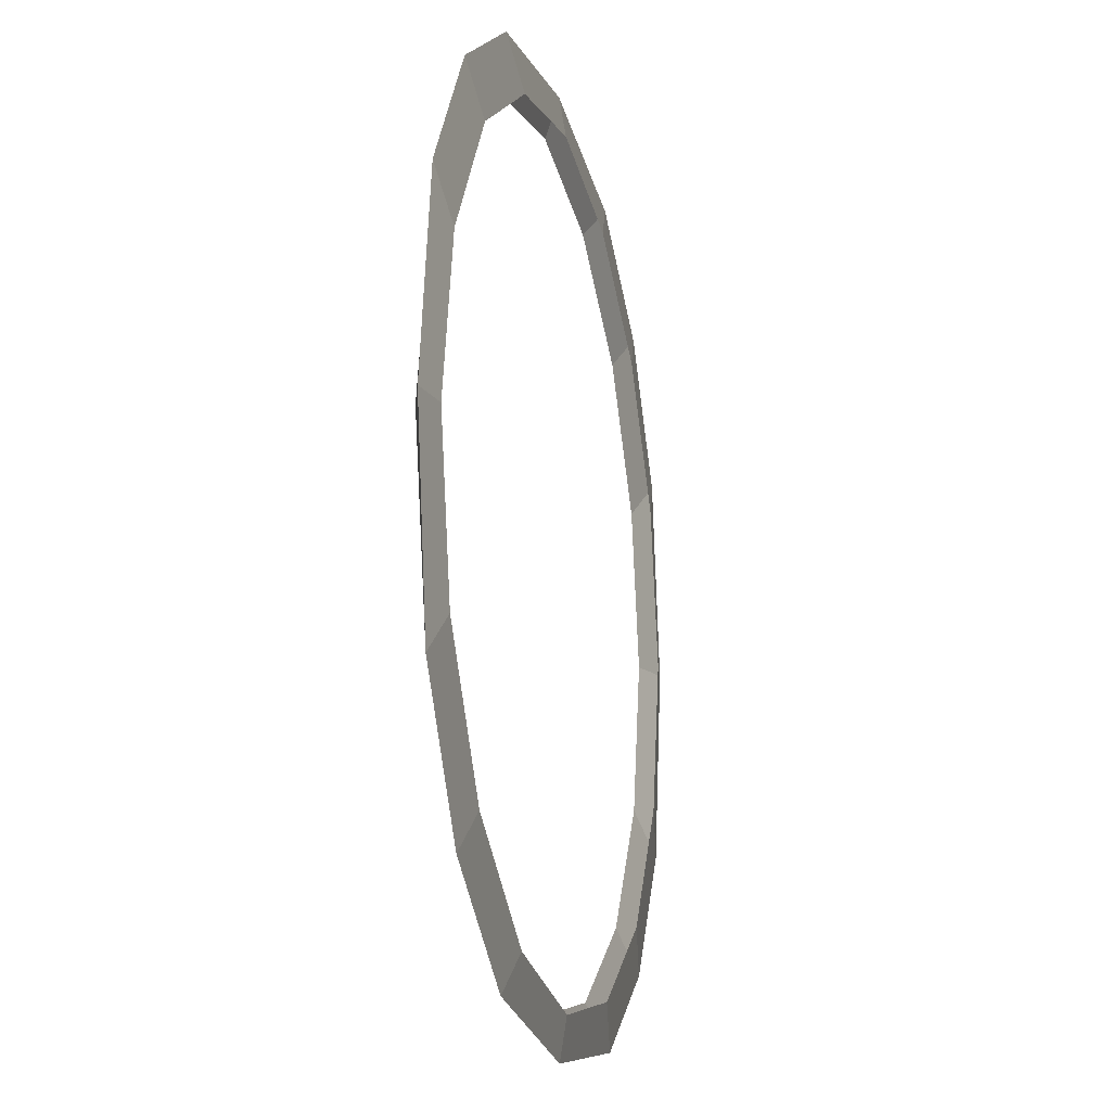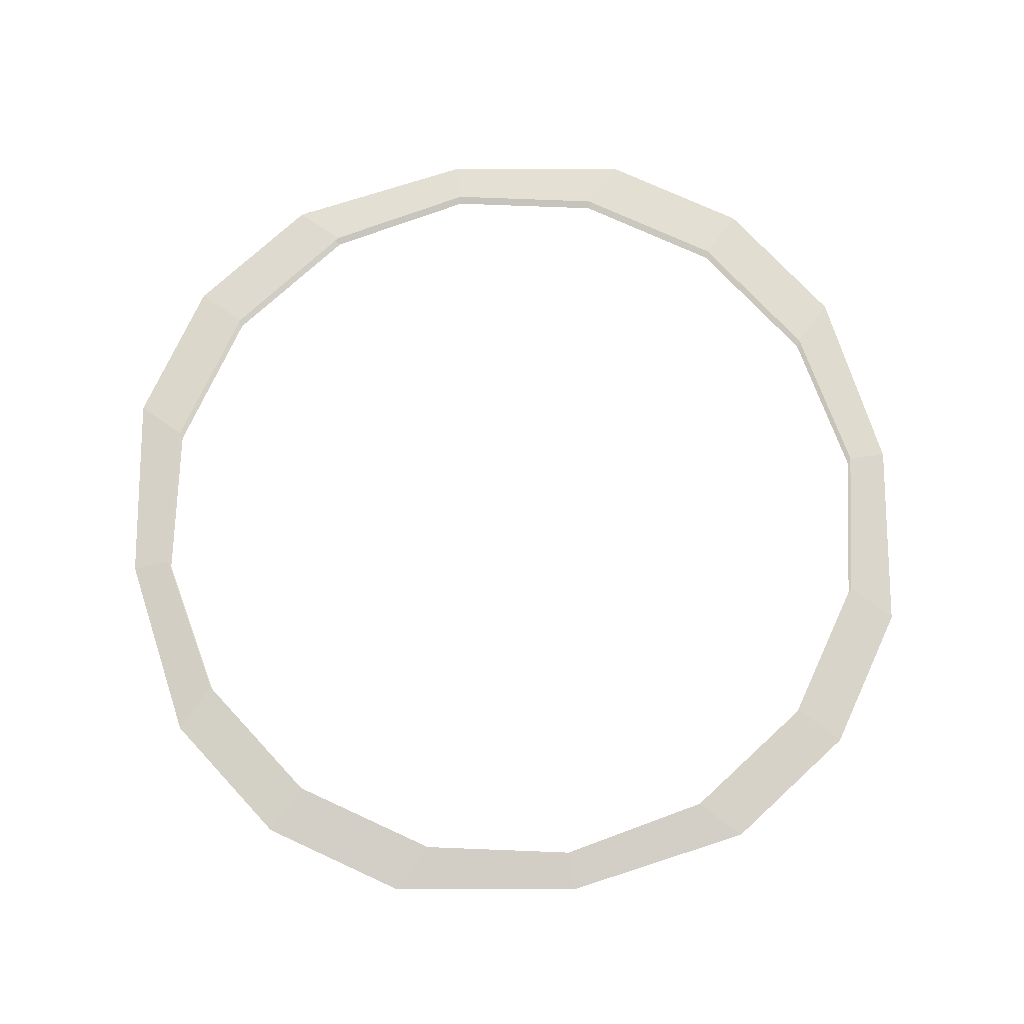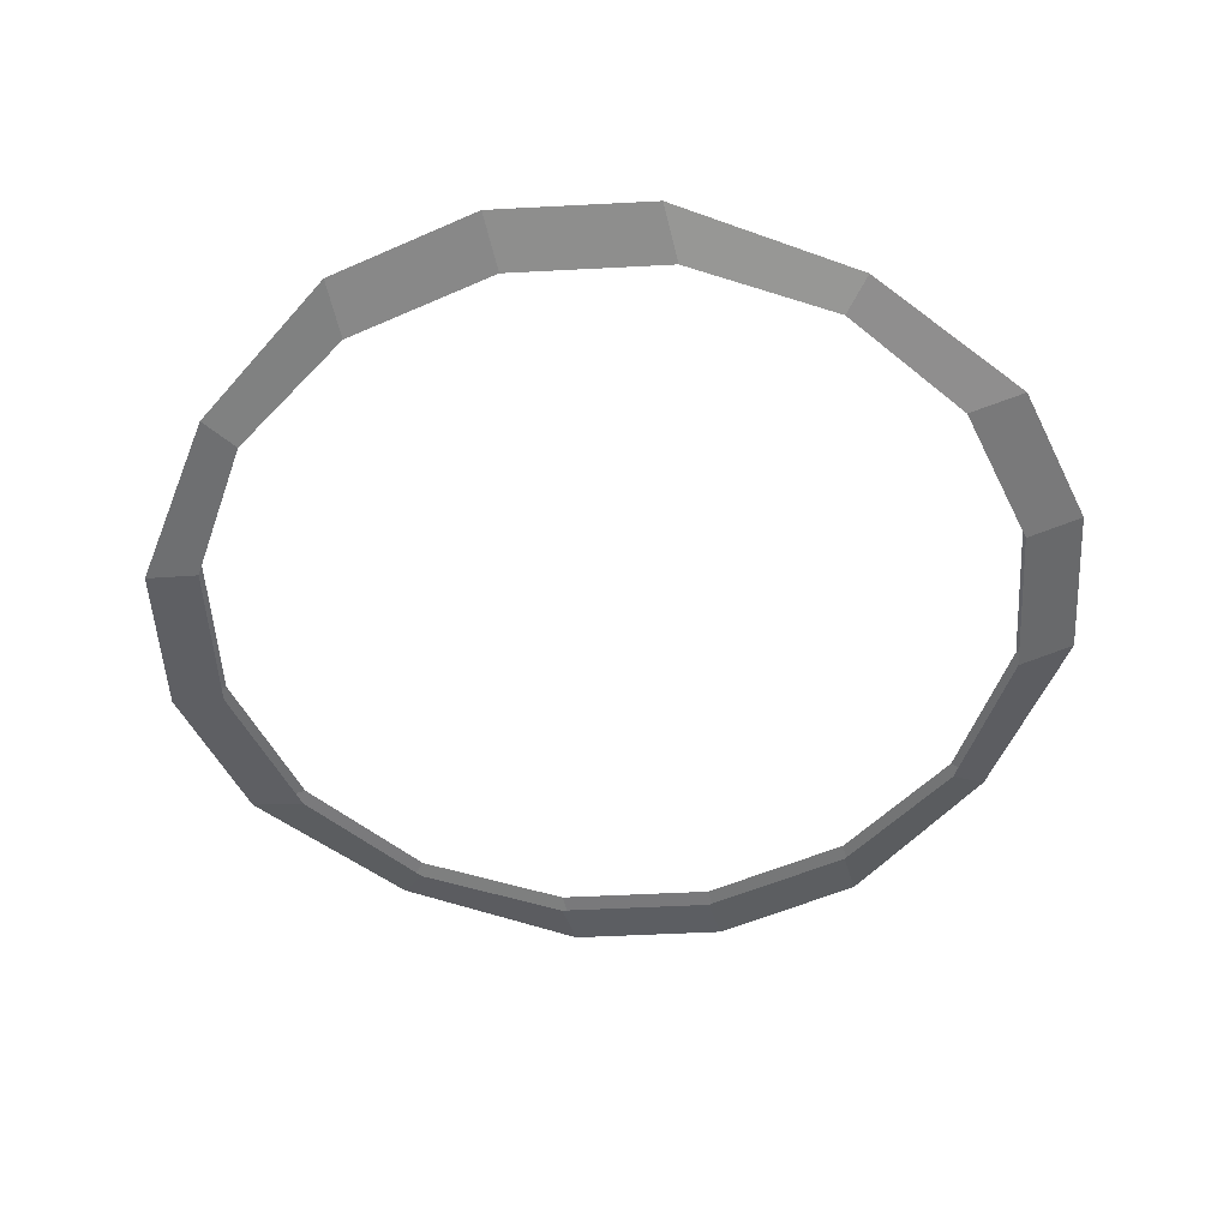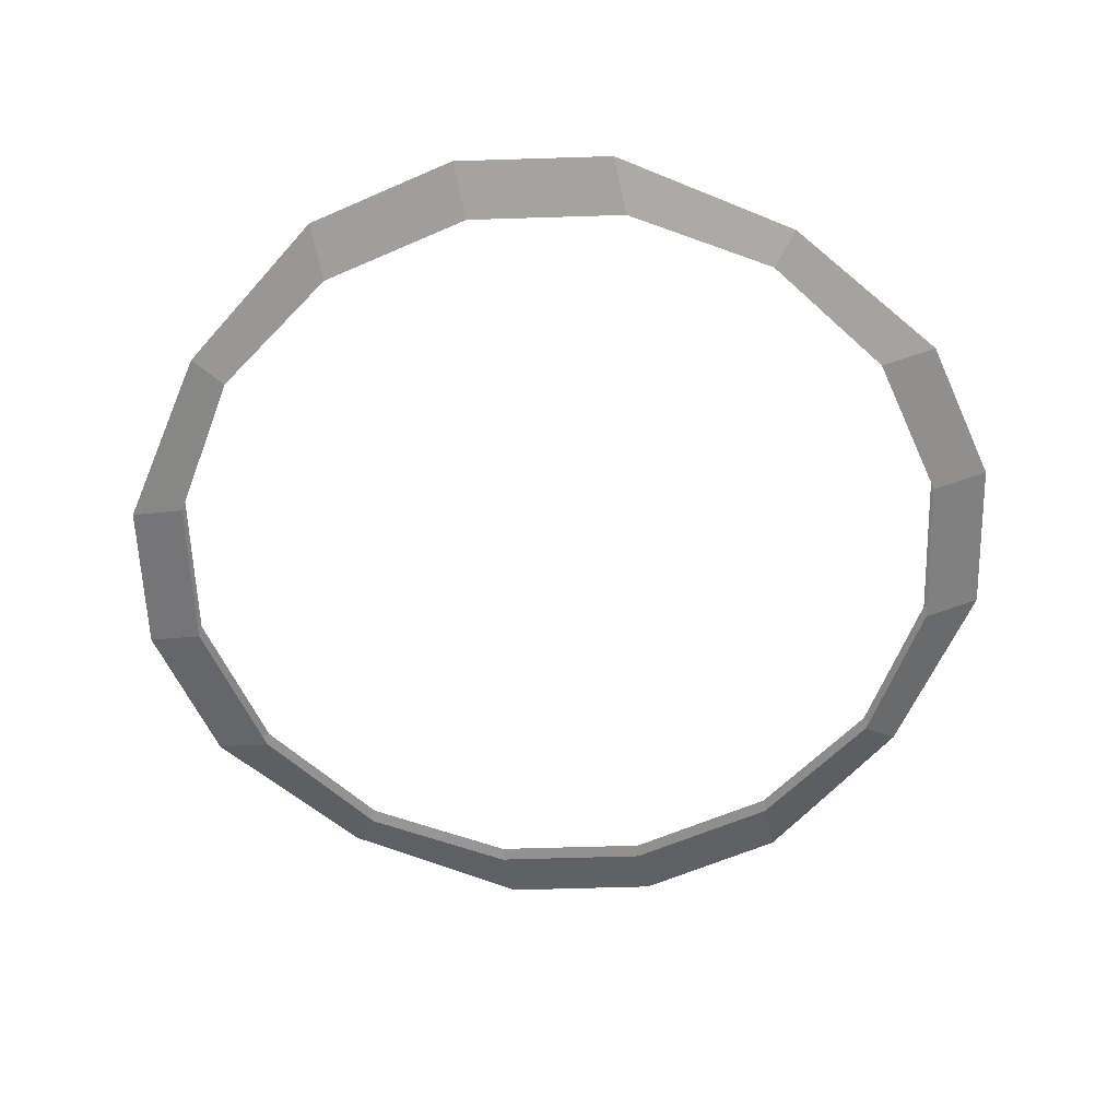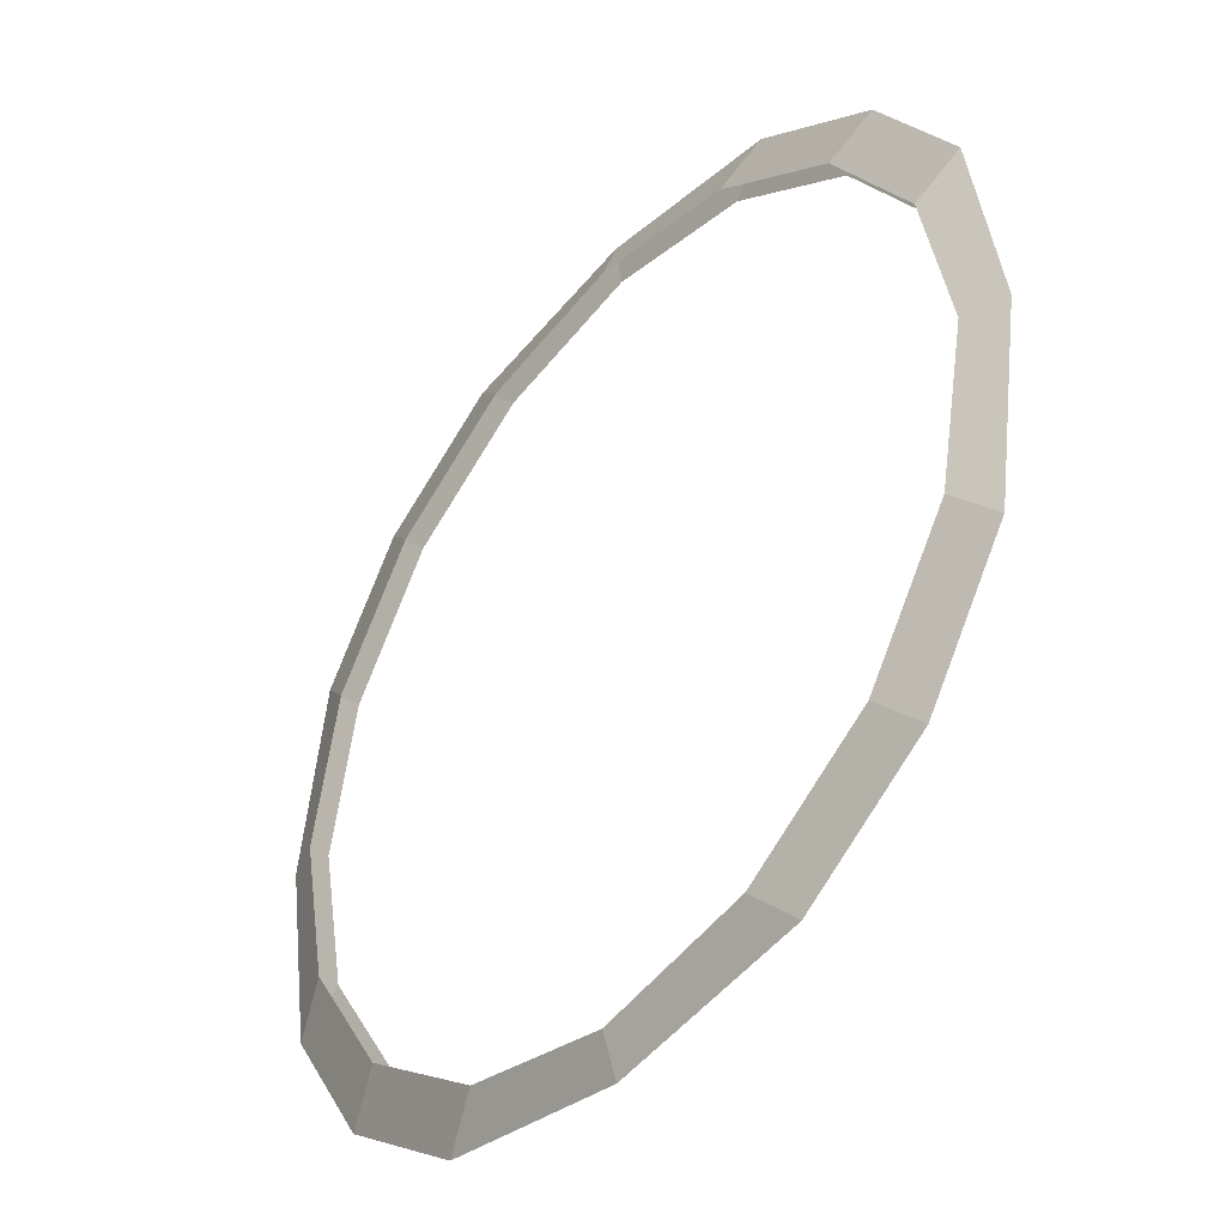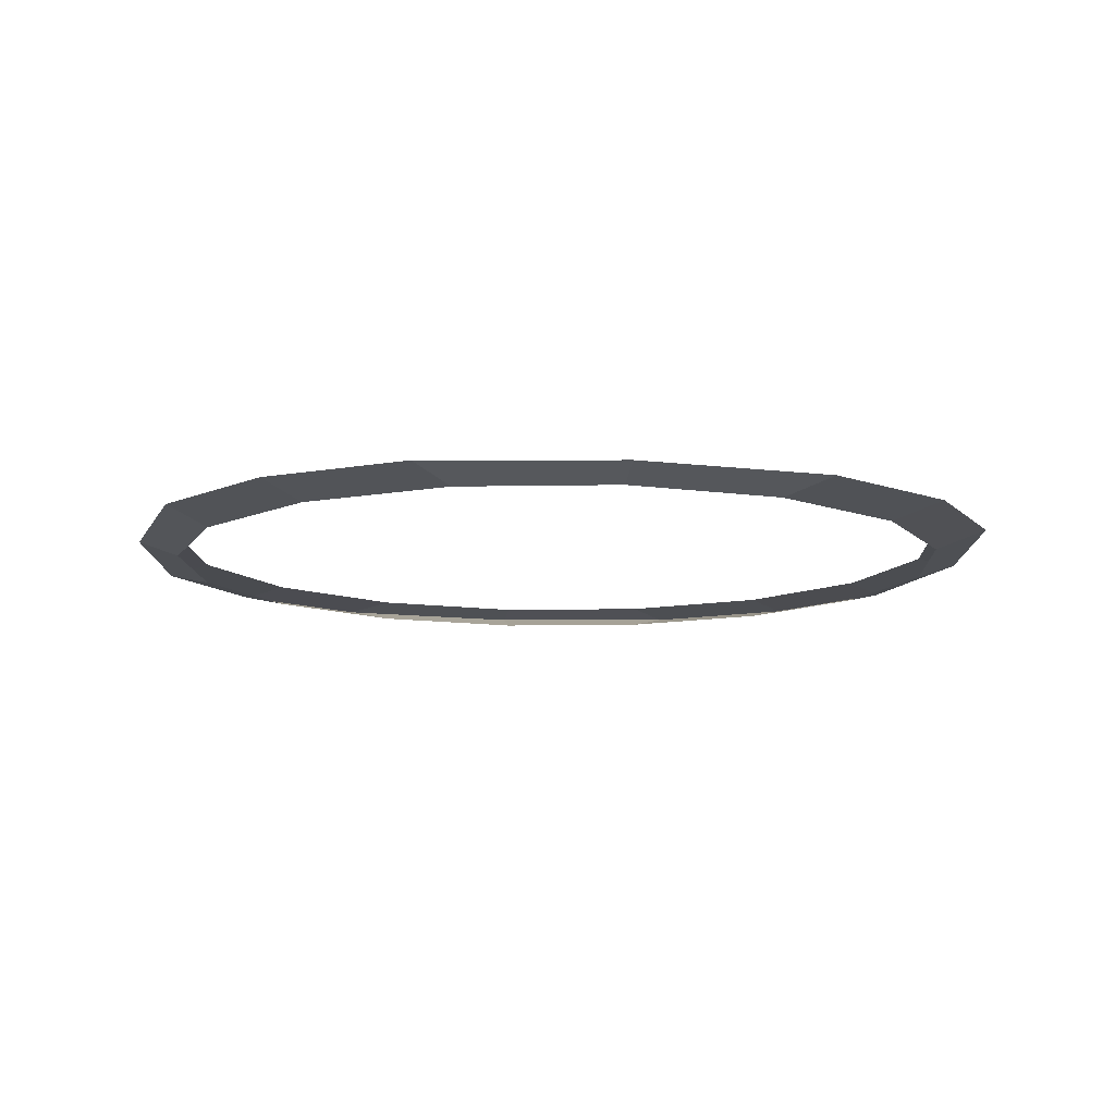
<metadata>
{"format":"obj","ext":"obj","renderer":"f3d","projection":"perspective","resolution":1024,"background":"white","views":[{"elev":-16.8,"azim":103.6,"up":"+Z"},{"elev":73.8,"azim":-99.0,"up":"+Y"},{"elev":-51.4,"azim":59.5,"up":"+Y"},{"elev":-59.5,"azim":58.1,"up":"+Y"},{"elev":-42.2,"azim":50.4,"up":"+Z"},{"elev":-10.9,"azim":-98.7,"up":"+Y"}]}
</metadata>
<code>
o Circle
v 0 0.004465 -0.2
v -0.07654 0.004465 -0.1848
v -0.1414 0.004465 -0.1414
v -0.1848 0.004465 -0.07654
v -0.2 0.004465 0
v -0.1848 0.004465 0.07654
v -0.1414 0.004465 0.1414
v -0.07654 0.004465 0.1848
v 0 0.004465 0.2
v 0.07654 0.004465 0.1848
v 0.1414 0.004465 0.1414
v 0.1848 0.004465 0.07654
v 0.2 0.004465 0
v 0.1848 0.004465 -0.07654
v 0.1414 0.004465 -0.1414
v 0.07654 0.004465 -0.1848
v 0 0.01435 -0.2
v -0.07654 0.01435 -0.1848
v -0.1414 0.01435 -0.1414
v -0.1848 0.01435 -0.07654
v -0.2 0.01435 0
v -0.1848 0.01435 0.07654
v -0.1414 0.01435 0.1414
v -0.07654 0.01435 0.1848
v 0 0.01435 0.2
v 0.07654 0.01435 0.1848
v 0.1414 0.01435 0.1414
v 0.1848 0.01435 0.07654
v 0.2 0.01435 0
v 0.1848 0.01435 -0.07654
v 0.1414 0.01435 -0.1414
v 0.07654 0.01435 -0.1848
v 0 0.01116 0.22
v 0.09654 0.01116 0.2048
v -0.09654 0.01116 -0.2048
v -0.1614 0.01116 -0.1614
v 0.1614 0.01116 0.1614
v -0.2048 0.01116 -0.09654
v 0.2048 0.01116 0.09654
v -0.22 0.01116 0
v 0.22 0.01116 0
v -0.2048 0.01116 0.09654
v 0.2048 0.01116 -0.09654
v -0.1614 0.01116 0.1614
v 0.1614 0.01116 -0.1614
v -0.09654 0.01116 0.2048
v 0.09654 0.01116 -0.2048
v 0 0.01116 -0.22
f 33 34 26 25
f 35 36 19 18
f 34 37 27 26
f 36 38 20 19
f 37 39 28 27
f 38 40 21 20
f 39 41 29 28
f 40 42 22 21
f 41 43 30 29
f 42 44 23 22
f 43 45 31 30
f 44 46 24 23
f 45 47 32 31
f 46 33 25 24
f 48 35 18 17
f 47 48 17 32
f 16 1 48 47
f 1 2 35 48
f 8 9 33 46
f 15 16 47 45
f 7 8 46 44
f 14 15 45 43
f 6 7 44 42
f 13 14 43 41
f 5 6 42 40
f 12 13 41 39
f 4 5 40 38
f 11 12 39 37
f 3 4 38 36
f 10 11 37 34
f 2 3 36 35
f 9 10 34 33

</code>
